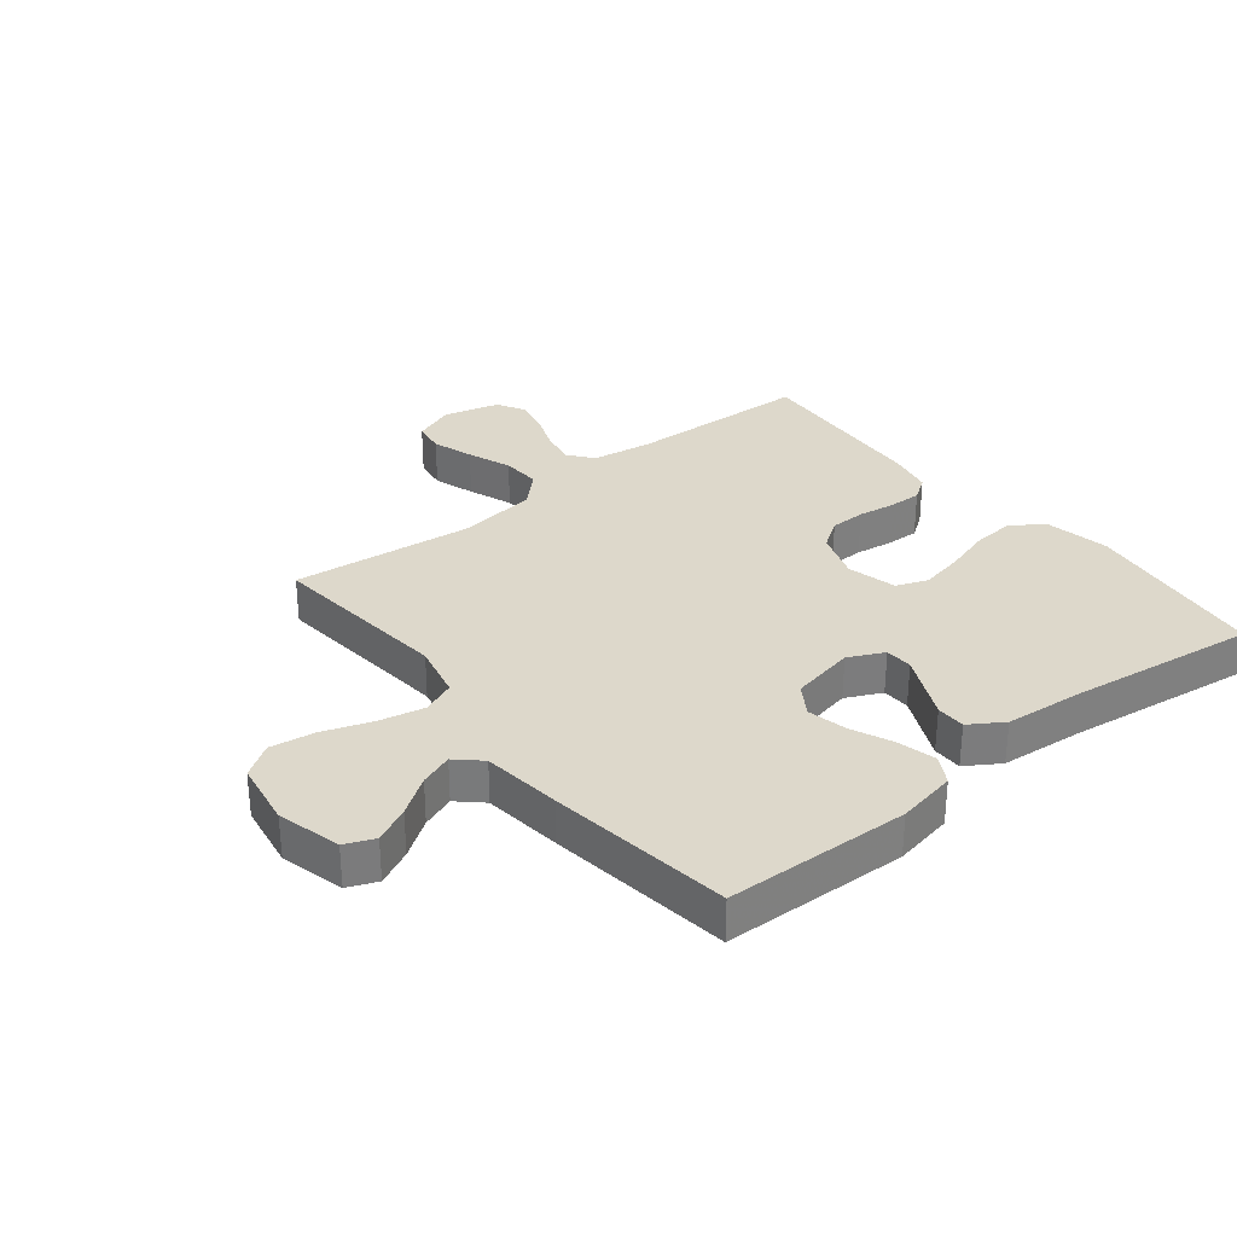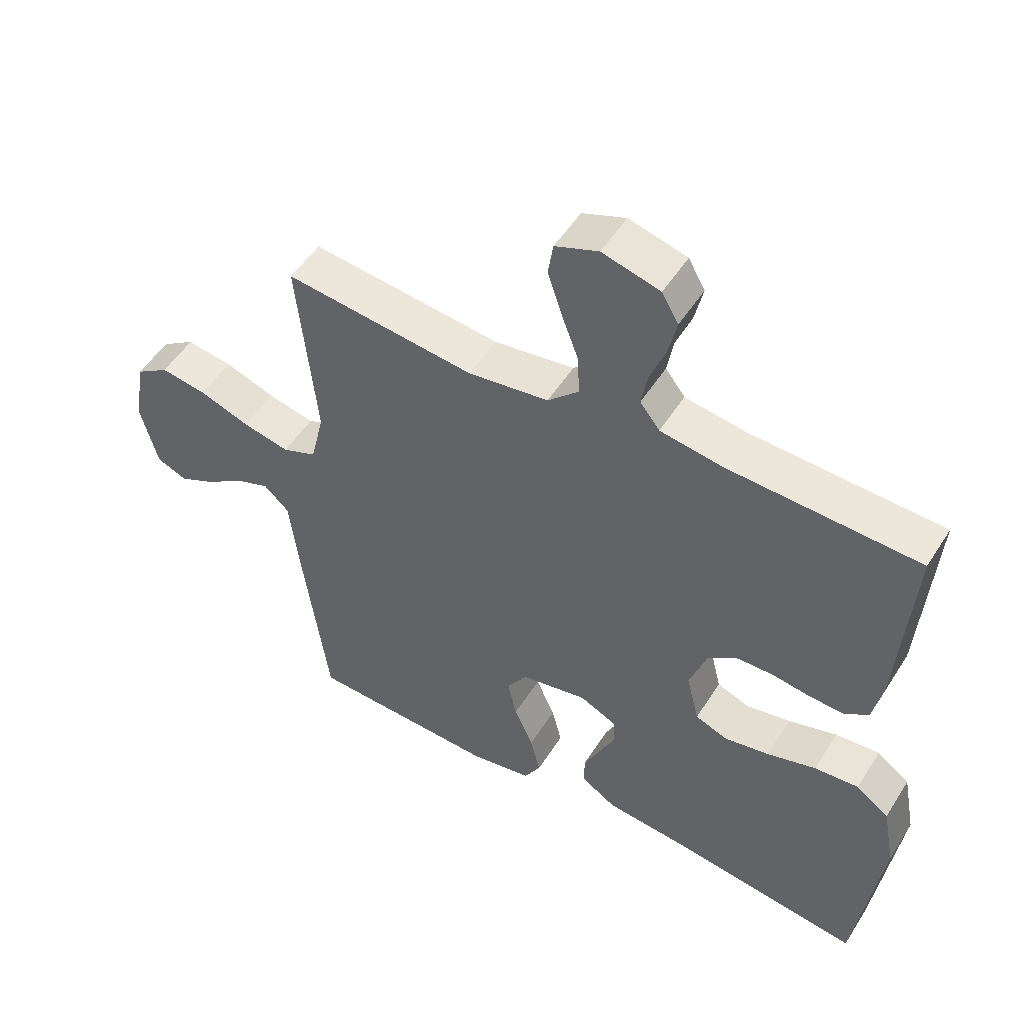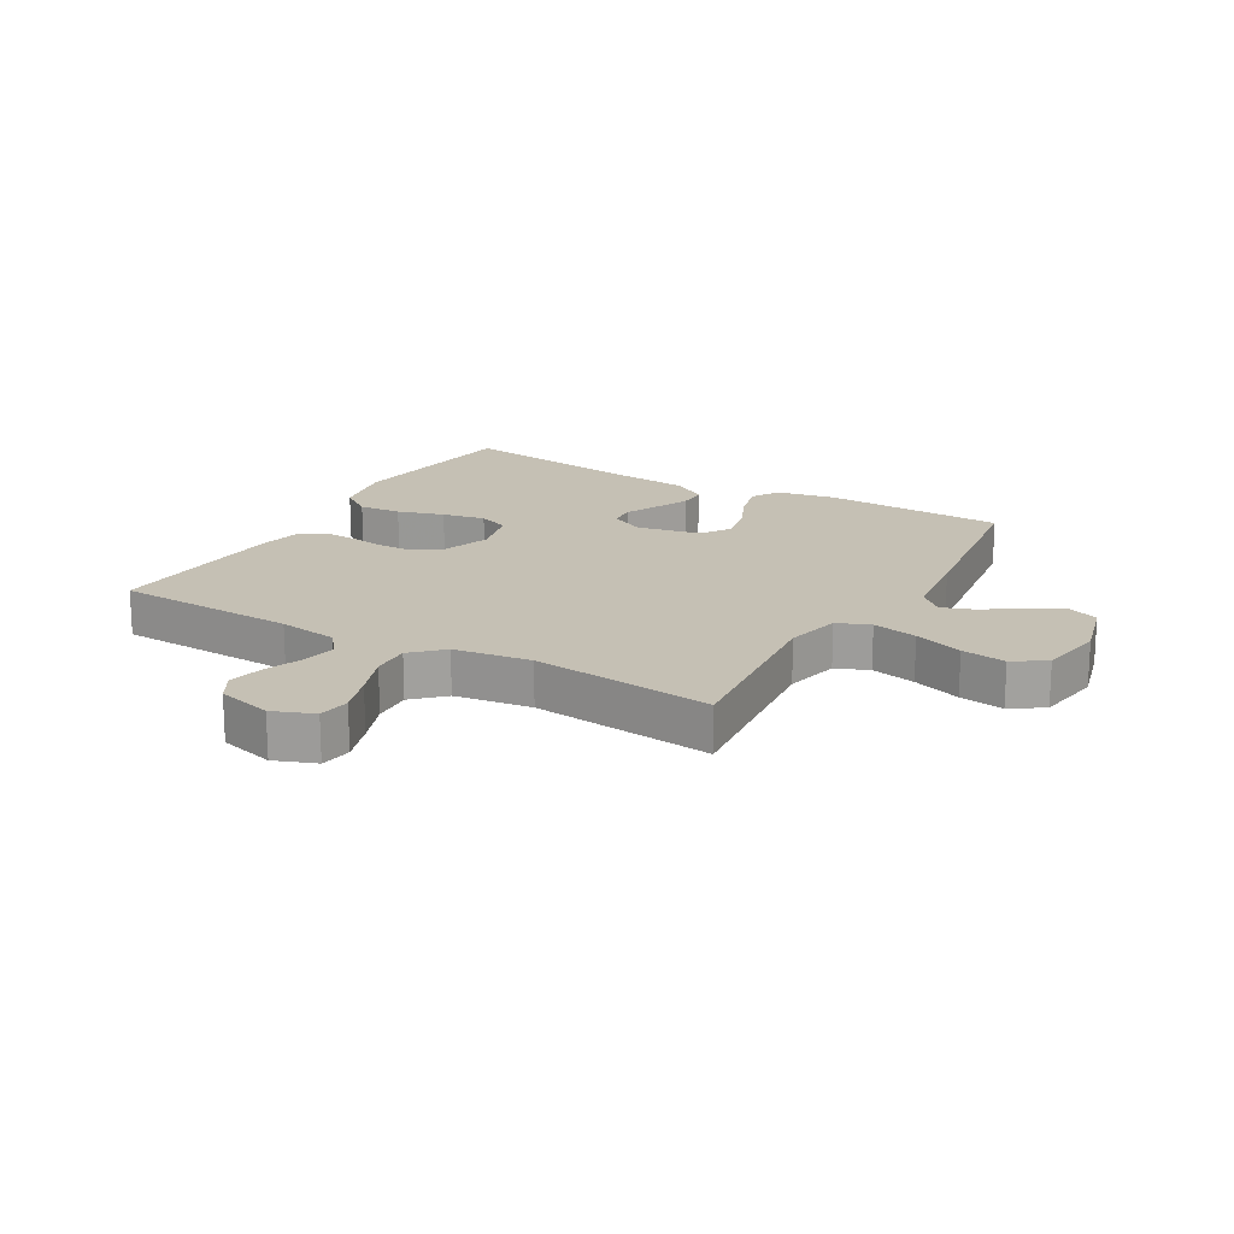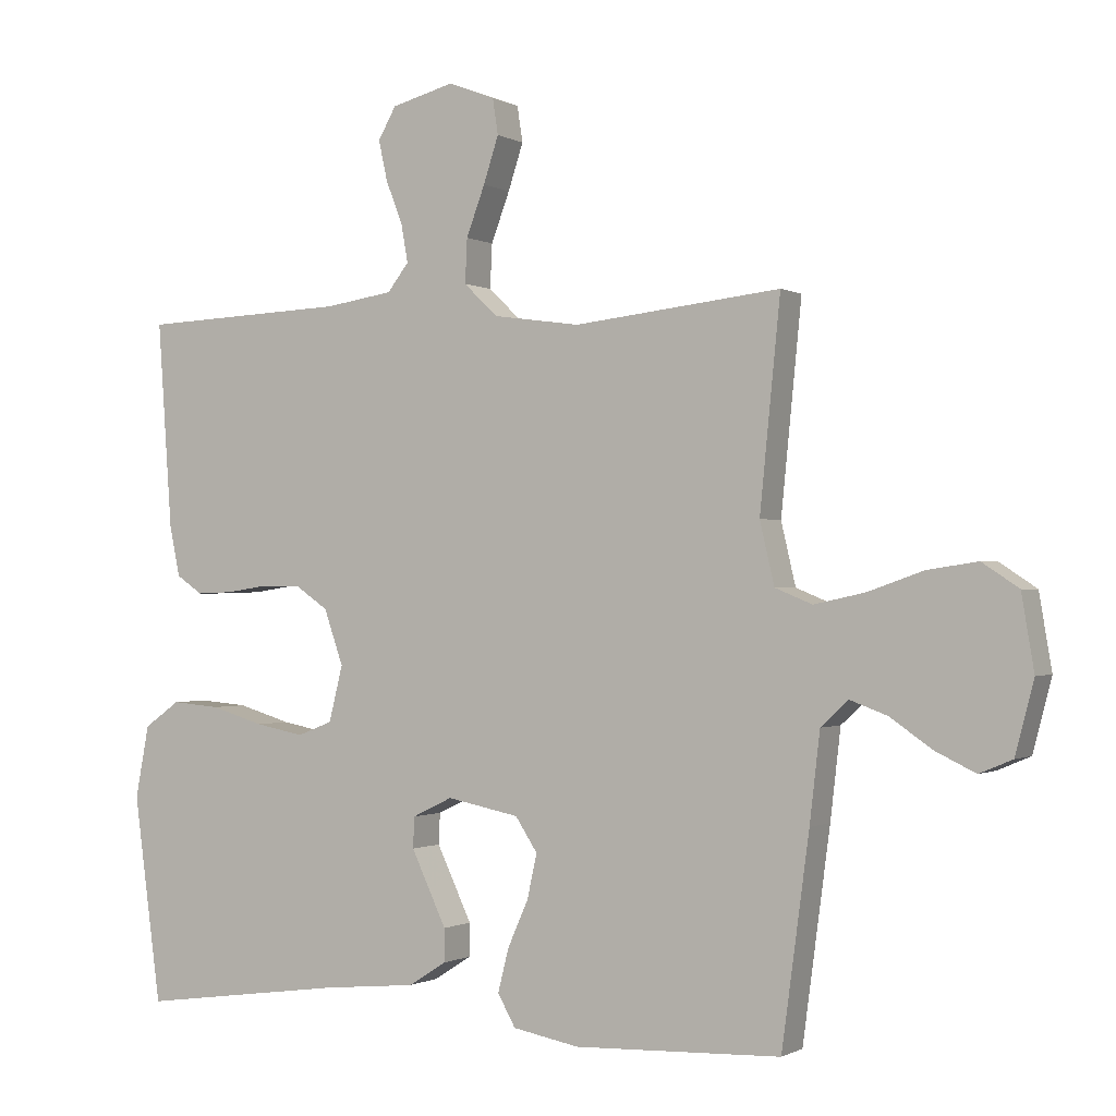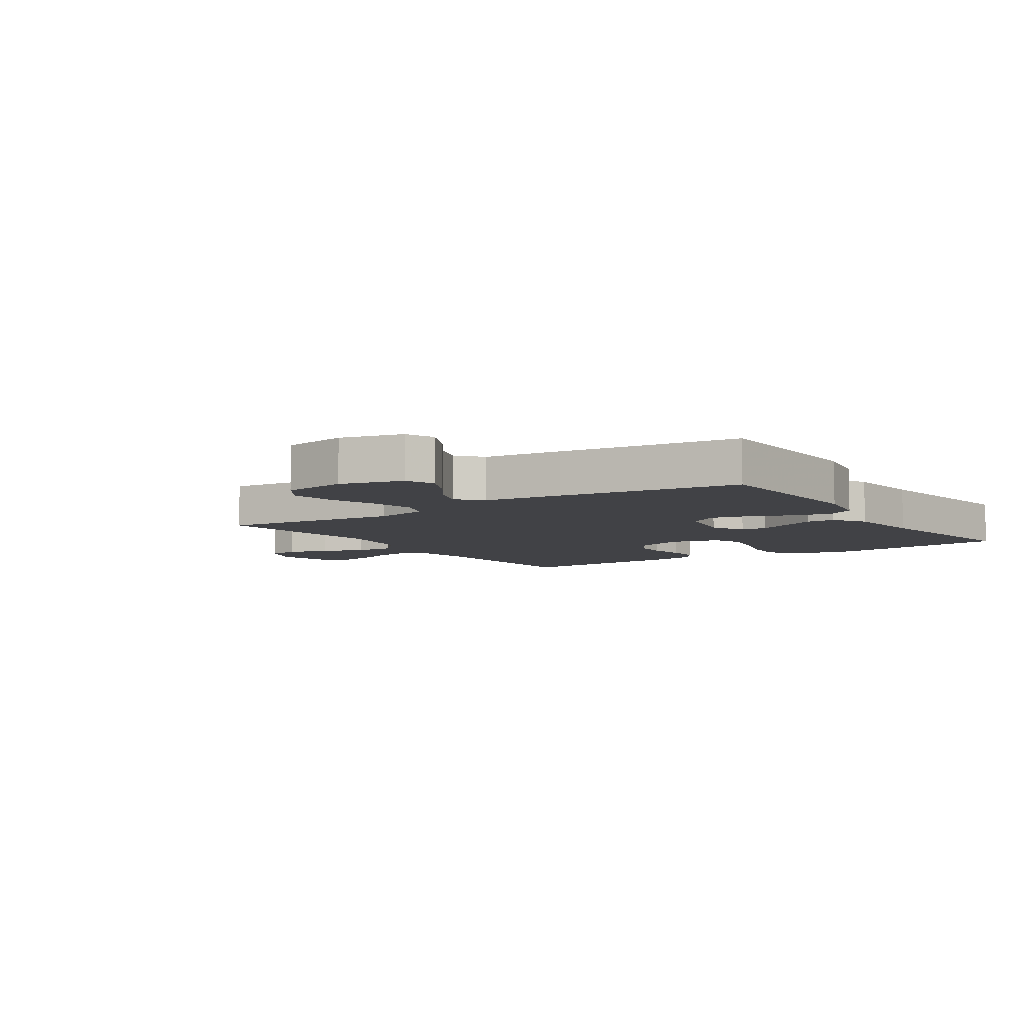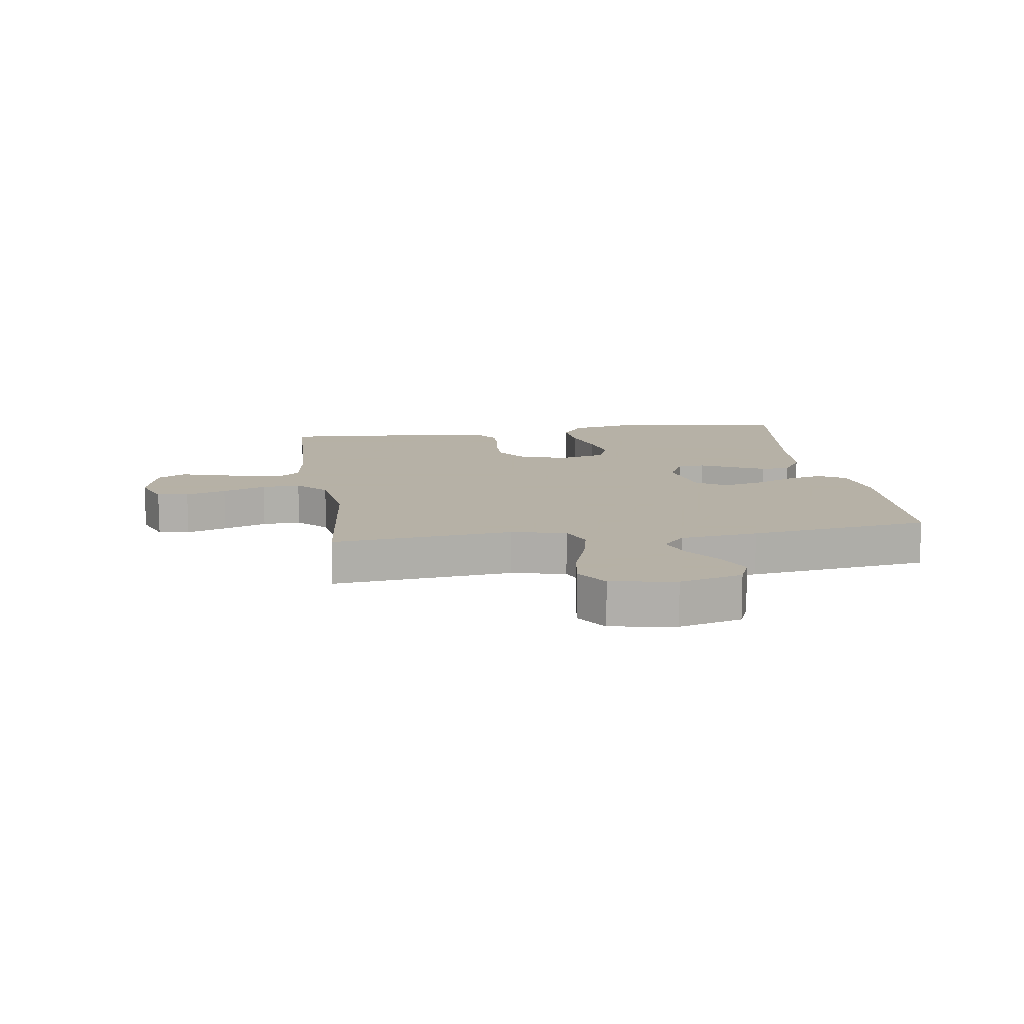
<metadata>
{"format":"obj","ext":"obj","renderer":"f3d","projection":"perspective","resolution":1024,"background":"white","views":[{"elev":31.5,"azim":141.3,"up":"+Y"},{"elev":51.3,"azim":-148.6,"up":"+Z"},{"elev":18.3,"azim":29.9,"up":"+Y"},{"elev":-0.7,"azim":28.3,"up":"+Z"},{"elev":-6.7,"azim":123.9,"up":"+Y"},{"elev":12.1,"azim":81.5,"up":"+Y"}]}
</metadata>
<code>
v 0.5 0.07 -0.5
v 0.2 0.07 -0.511
v 0.103 0.07 -0.493
v 0.077 0.07 -0.447
v 0.093 0.07 -0.384
v 0.123 0.07 -0.316
v 0.137 0.07 -0.252
v 0.105 0.07 -0.203
v 0 0.07 -0.182
v -0.058 0.07 -0.21
v -0.06 0.07 -0.255
v -0.035 0.07 -0.308
v -0.009 0.07 -0.363
v -0.009 0.07 -0.411
v -0.064 0.07 -0.446
v -0.2 0.07 -0.459
v -0.5 0.07 -0.5
v -0.54 0.07 -0.2
v -0.52 0.07 -0.095
v -0.468 0.07 -0.058
v -0.398 0.07 -0.064
v -0.321 0.07 -0.087
v -0.25 0.07 -0.101
v -0.199 0.07 -0.081
v -0.179 0.07 0
v -0.207 0.07 0.08
v -0.254 0.07 0.112
v -0.312 0.07 0.113
v -0.372 0.07 0.104
v -0.426 0.07 0.102
v -0.464 0.07 0.128
v -0.479 0.07 0.2
v -0.5 0.07 0.5
v -0.2 0.07 0.512
v -0.101 0.07 0.527
v -0.07 0.07 0.567
v -0.08 0.07 0.623
v -0.104 0.07 0.684
v -0.117 0.07 0.743
v -0.091 0.07 0.789
v 0 0.07 0.813
v 0.068 0.07 0.787
v 0.076 0.07 0.735
v 0.054 0.07 0.668
v 0.027 0.07 0.596
v 0.024 0.07 0.532
v 0.073 0.07 0.485
v 0.2 0.07 0.467
v 0.5 0.07 0.5
v 0.47 0.07 0.2
v 0.491 0.07 0.11
v 0.545 0.07 0.088
v 0.619 0.07 0.104
v 0.699 0.07 0.132
v 0.772 0.07 0.143
v 0.825 0.07 0.108
v 0.843 0.07 0
v 0.816 0.07 -0.104
v 0.768 0.07 -0.124
v 0.71 0.07 -0.096
v 0.649 0.07 -0.054
v 0.595 0.07 -0.034
v 0.555 0.07 -0.071
v 0.54 0.07 -0.2
v 0.5 0 -0.5
v 0.2 0 -0.511
v 0.103 0 -0.493
v 0.077 0 -0.447
v 0.093 0 -0.384
v 0.123 0 -0.316
v 0.137 0 -0.252
v 0.105 0 -0.203
v 0 0 -0.182
v -0.058 0 -0.21
v -0.06 0 -0.255
v -0.035 0 -0.308
v -0.009 0 -0.363
v -0.009 0 -0.411
v -0.064 0 -0.446
v -0.2 0 -0.459
v -0.5 0 -0.5
v -0.54 0 -0.2
v -0.52 0 -0.095
v -0.468 0 -0.058
v -0.398 0 -0.064
v -0.321 0 -0.087
v -0.25 0 -0.101
v -0.199 0 -0.081
v -0.179 0 0
v -0.207 0 0.08
v -0.254 0 0.112
v -0.312 0 0.113
v -0.372 0 0.104
v -0.426 0 0.102
v -0.464 0 0.128
v -0.479 0 0.2
v -0.5 0 0.5
v -0.2 0 0.512
v -0.101 0 0.527
v -0.07 0 0.567
v -0.08 0 0.623
v -0.104 0 0.684
v -0.117 0 0.743
v -0.091 0 0.789
v 0 0 0.813
v 0.068 0 0.787
v 0.076 0 0.735
v 0.054 0 0.668
v 0.027 0 0.596
v 0.024 0 0.532
v 0.073 0 0.485
v 0.2 0 0.467
v 0.5 0 0.5
v 0.47 0 0.2
v 0.491 0 0.11
v 0.545 0 0.088
v 0.619 0 0.104
v 0.699 0 0.132
v 0.772 0 0.143
v 0.825 0 0.108
v 0.843 0 0
v 0.816 0 -0.104
v 0.768 0 -0.124
v 0.71 0 -0.096
v 0.649 0 -0.054
v 0.595 0 -0.034
v 0.555 0 -0.071
v 0.54 0 -0.2
f 4 5 6
f 3 4 6
f 2 3 6
f 1 2 6
f 64 1 6
f 63 64 6
f 62 63 6 7
f 59 60 61
f 58 59 61
f 57 58 61
f 56 57 61
f 55 56 61
f 54 55 61
f 53 54 61
f 52 53 61 62
f 62 7 8
f 52 62 8
f 51 52 8
f 48 49 50
f 51 8 9
f 50 51 9
f 48 50 9
f 47 48 9
f 43 44 45
f 42 43 45
f 41 42 45
f 40 41 45
f 39 40 45
f 38 39 45
f 37 38 45
f 36 37 45 46
f 47 9 10
f 46 47 10
f 36 46 10
f 35 36 10
f 32 33 34
f 31 32 34
f 30 31 34
f 29 30 34
f 28 29 34
f 27 28 34 35
f 20 21 22
f 19 20 22
f 18 19 22
f 17 18 22
f 16 17 22
f 16 22 23
f 15 16 23
f 14 15 23
f 13 14 23
f 12 13 23
f 11 12 23 24
f 26 27 35
f 35 10 11
f 26 35 11
f 25 26 11
f 11 24 25
f 70 69 68
f 70 68 67
f 70 67 66
f 70 66 65
f 70 65 128
f 70 128 127
f 71 70 127 126
f 125 124 123
f 125 123 122
f 125 122 121
f 125 121 120
f 125 120 119
f 125 119 118
f 125 118 117
f 126 125 117 116
f 72 71 126
f 72 126 116
f 72 116 115
f 114 113 112
f 73 72 115
f 73 115 114
f 73 114 112
f 73 112 111
f 109 108 107
f 109 107 106
f 109 106 105
f 109 105 104
f 109 104 103
f 109 103 102
f 109 102 101
f 110 109 101 100
f 74 73 111
f 74 111 110
f 74 110 100
f 74 100 99
f 98 97 96
f 98 96 95
f 98 95 94
f 98 94 93
f 98 93 92
f 99 98 92 91
f 86 85 84
f 86 84 83
f 86 83 82
f 86 82 81
f 86 81 80
f 87 86 80
f 87 80 79
f 87 79 78
f 87 78 77
f 87 77 76
f 88 87 76 75
f 99 91 90
f 75 74 99
f 75 99 90
f 75 90 89
f 89 88 75
f 1 65 66 2
f 2 66 67 3
f 3 67 68 4
f 4 68 69 5
f 5 69 70 6
f 6 70 71 7
f 7 71 72 8
f 8 72 73 9
f 9 73 74 10
f 10 74 75 11
f 11 75 76 12
f 12 76 77 13
f 13 77 78 14
f 14 78 79 15
f 15 79 80 16
f 16 80 81 17
f 17 81 82 18
f 18 82 83 19
f 19 83 84 20
f 20 84 85 21
f 21 85 86 22
f 22 86 87 23
f 23 87 88 24
f 24 88 89 25
f 25 89 90 26
f 26 90 91 27
f 27 91 92 28
f 28 92 93 29
f 29 93 94 30
f 30 94 95 31
f 31 95 96 32
f 32 96 97 33
f 33 97 98 34
f 34 98 99 35
f 35 99 100 36
f 36 100 101 37
f 37 101 102 38
f 38 102 103 39
f 39 103 104 40
f 40 104 105 41
f 41 105 106 42
f 42 106 107 43
f 43 107 108 44
f 44 108 109 45
f 45 109 110 46
f 46 110 111 47
f 47 111 112 48
f 48 112 113 49
f 49 113 114 50
f 50 114 115 51
f 51 115 116 52
f 52 116 117 53
f 53 117 118 54
f 54 118 119 55
f 55 119 120 56
f 56 120 121 57
f 57 121 122 58
f 58 122 123 59
f 59 123 124 60
f 60 124 125 61
f 61 125 126 62
f 62 126 127 63
f 63 127 128 64
f 64 128 65 1

</code>
